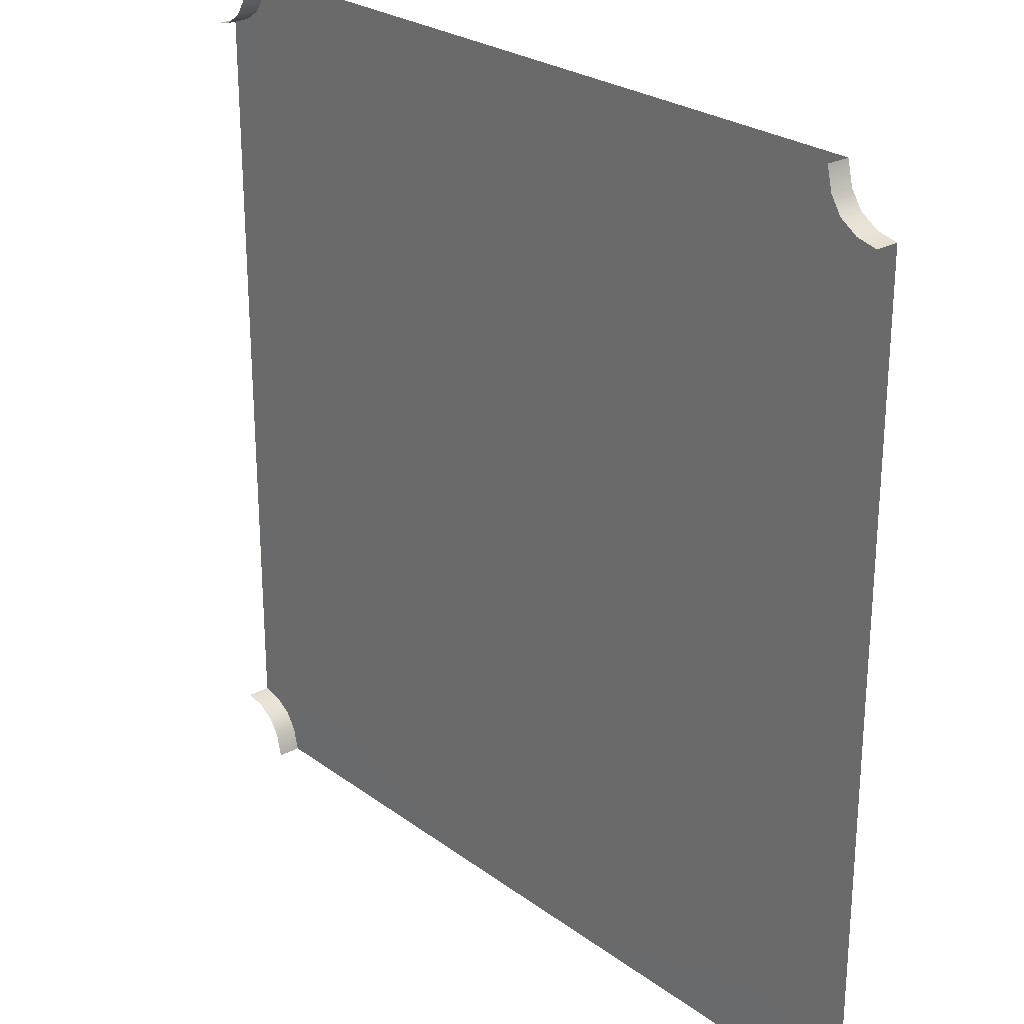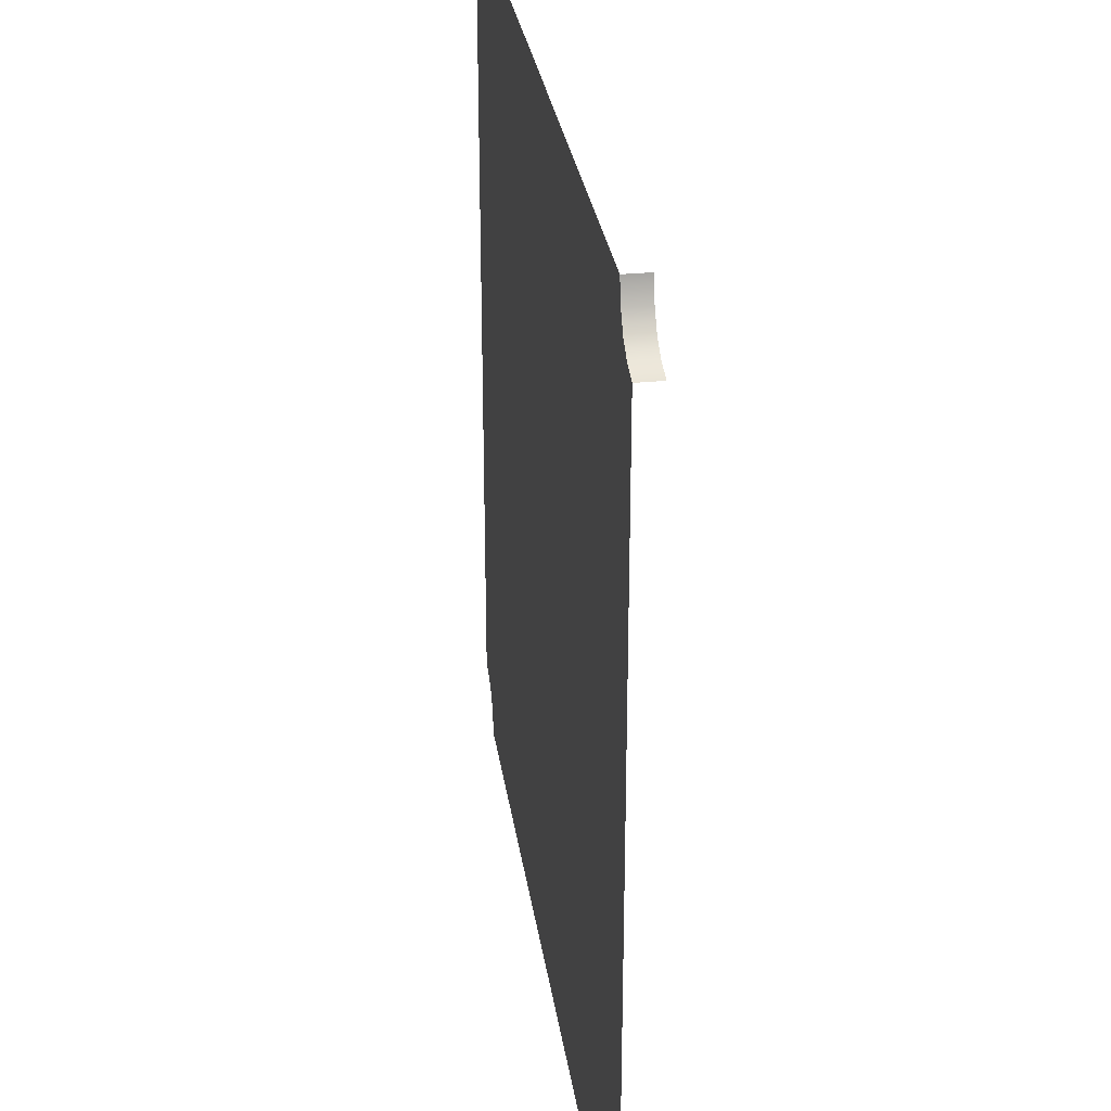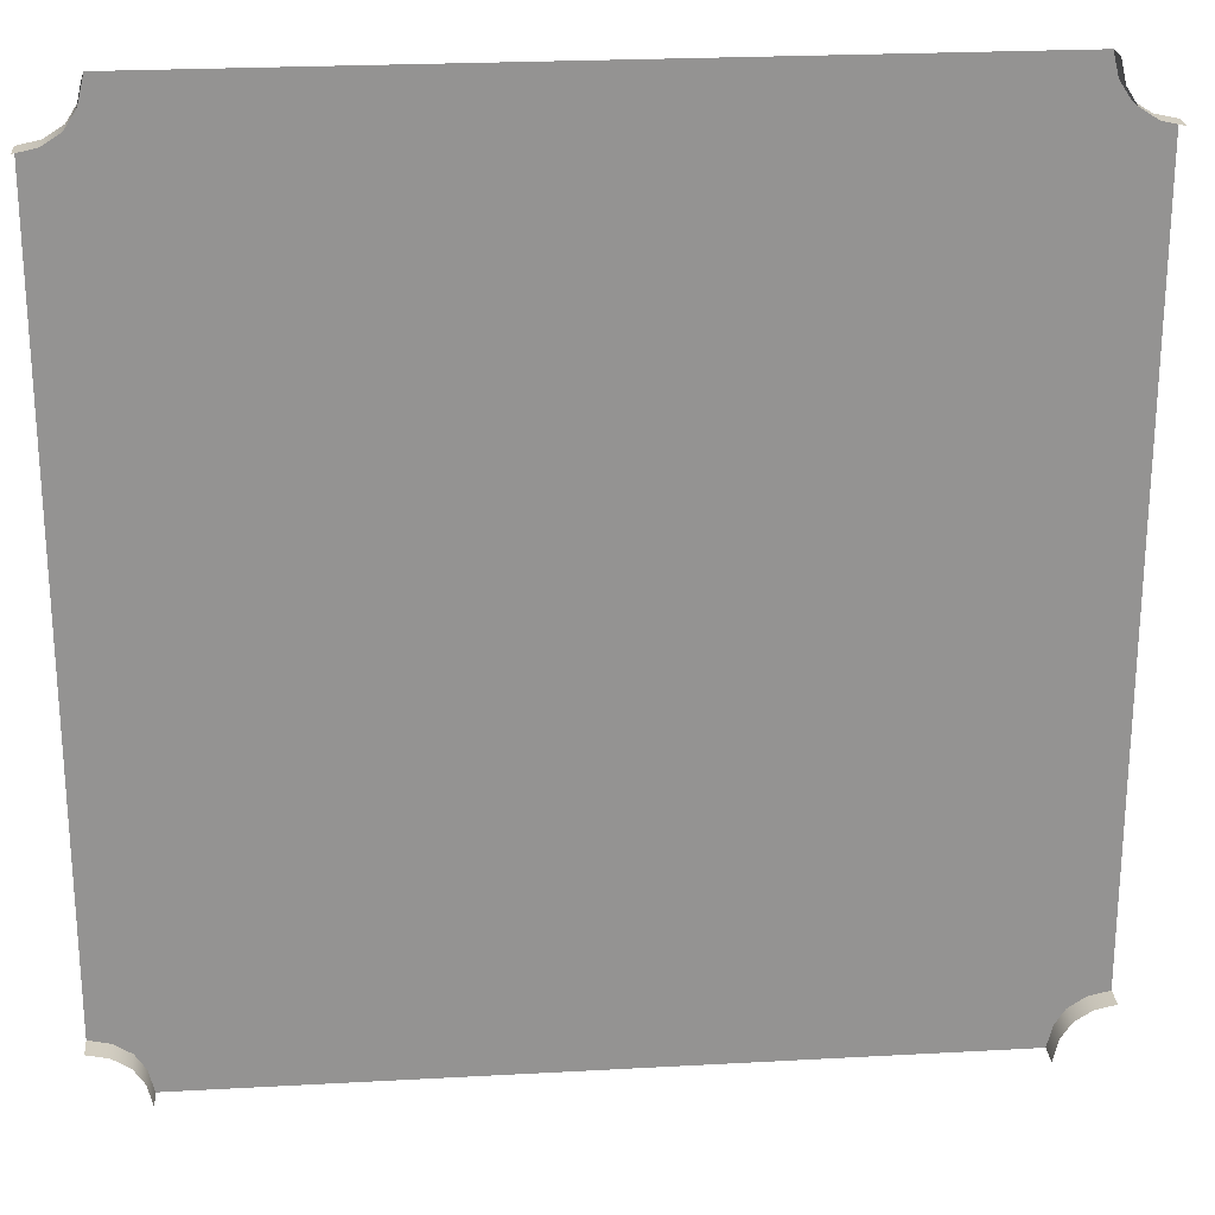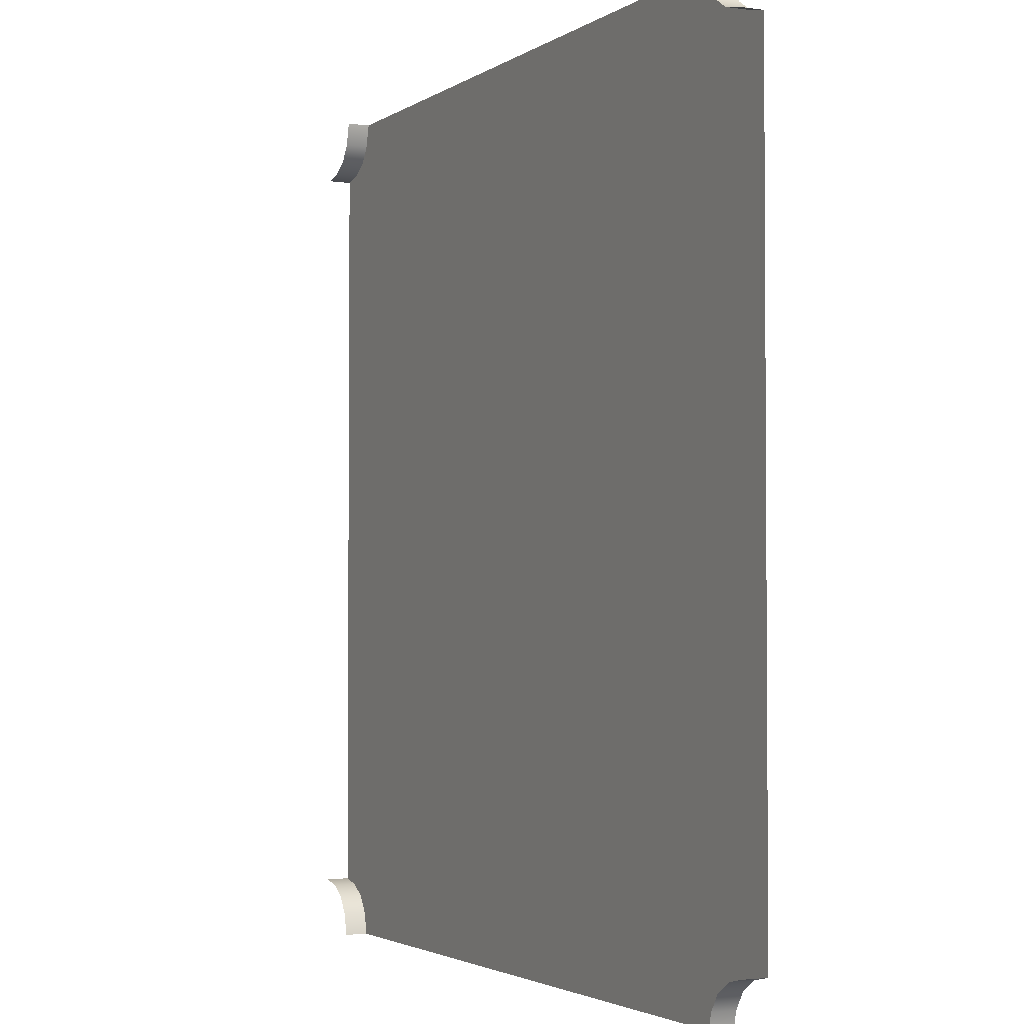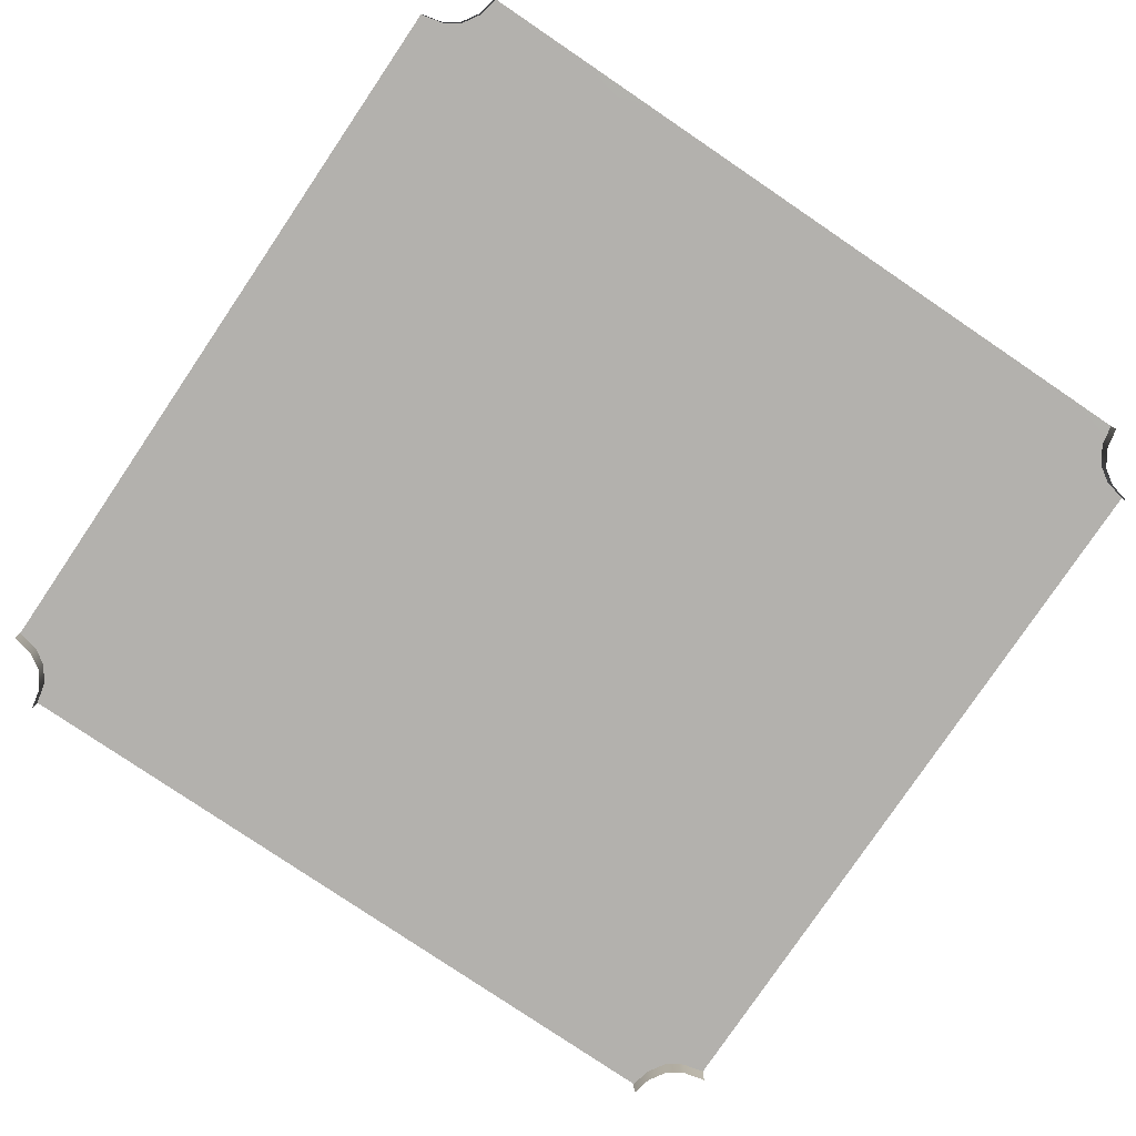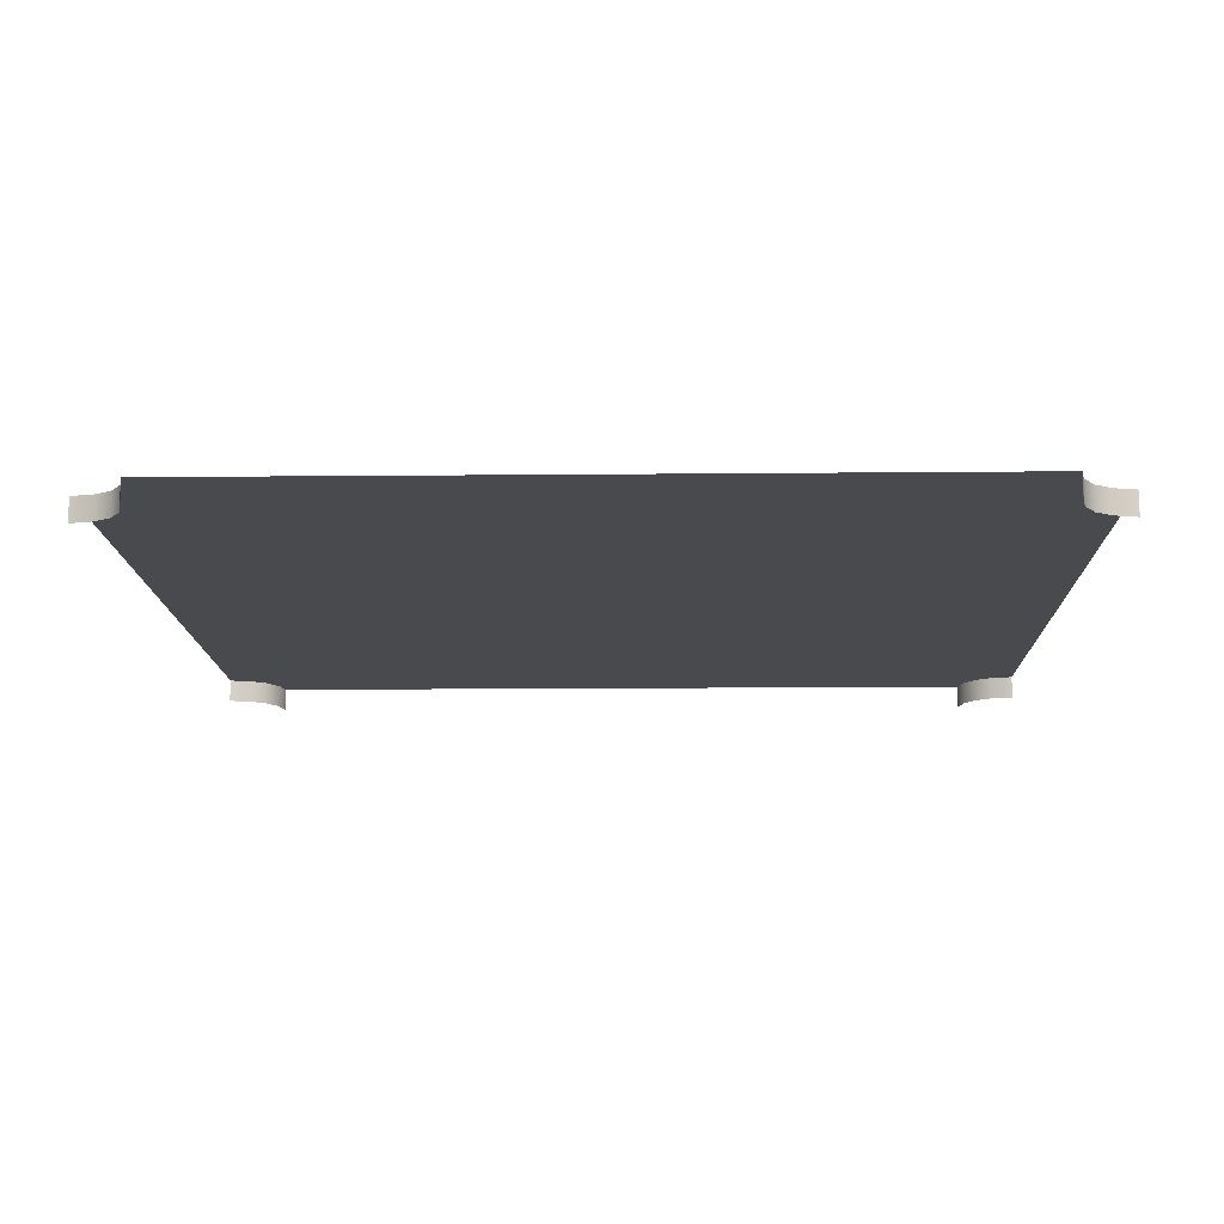
<metadata>
{"format":"obj","ext":"obj","renderer":"f3d","projection":"perspective","resolution":1024,"background":"white","views":[{"elev":25.6,"azim":49.3,"up":"+Z"},{"elev":30.0,"azim":-98.2,"up":"+Z"},{"elev":23.6,"azim":-5.3,"up":"+Z"},{"elev":-2.6,"azim":64.2,"up":"+Z"},{"elev":-79.3,"azim":-124.1,"up":"+Y"},{"elev":-13.0,"azim":91.3,"up":"+Y"}]}
</metadata>
<code>
v 0 0.3175 0
v -4.505 0.3175 4.493
v -6 0.3175 0
v -6 0.3183 3
v 0 0.3175 6
v -3 0.3183 6
v -5.715 0.3175 5.316
v -6 0.3183 5.254
v -5.473 0.3175 5.469
v -5.327 0.3175 5.692
v -5.254 0.3183 6
v -5.254 0.3183 6
v -5.254 -0.0006818 6
v -5.327 0.3175 5.692
v -5.327 -0.0006818 5.692
v -5.473 -0.0006818 5.469
v -5.473 0.3175 5.469
v -5.715 -0.0006818 5.316
v -5.715 0.3175 5.316
v -6 -0.0006818 5.255
v -6 0.3183 5.254
v 0 0.3175 0
v 4.505 0.3175 -4.493
v 6 0.3175 0
v 6 0.3183 -3
v 0 0.3175 -6
v 3 0.3183 -6
v 5.715 0.3175 -5.316
v 6 0.3183 -5.254
v 5.473 0.3175 -5.469
v 5.327 0.3175 -5.692
v 5.254 0.3183 -6
v 5.254 0.3183 -6
v 5.254 -0.0006818 -6
v 5.327 0.3175 -5.692
v 5.327 -0.0006818 -5.692
v 5.473 -0.0006818 -5.469
v 5.473 0.3175 -5.469
v 5.715 -0.0006818 -5.316
v 5.715 0.3175 -5.316
v 6 -0.0006818 -5.255
v 6 0.3183 -5.254
v 0 0.3175 0
v 6 0.3175 0
v 4.505 0.3175 4.493
v 6 0.3183 3
v 0 0.3175 6
v 3 0.3183 6
v 5.715 0.3175 5.316
v 6 0.3183 5.254
v 5.473 0.3175 5.469
v 5.327 0.3175 5.692
v 5.254 0.3183 6
v 5.254 0.3183 6
v 5.327 0.3175 5.692
v 5.254 -0.0006818 6
v 5.327 -0.0006818 5.692
v 5.473 -0.0006818 5.469
v 5.473 0.3175 5.469
v 5.715 -0.0006818 5.316
v 5.715 0.3175 5.316
v 6 -0.0006818 5.255
v 6 0.3183 5.254
v 0 0.3175 0
v -6 0.3175 0
v -4.505 0.3175 -4.493
v -6 0.3183 -3
v 0 0.3175 -6
v -3 0.3183 -6
v -5.715 0.3175 -5.316
v -6 0.3183 -5.254
v -5.473 0.3175 -5.469
v -5.327 0.3175 -5.692
v -5.254 0.3183 -6
v -5.254 0.3183 -6
v -5.327 0.3175 -5.692
v -5.254 -0.0006818 -6
v -5.327 -0.0006818 -5.692
v -5.473 -0.0006818 -5.469
v -5.473 0.3175 -5.469
v -5.715 -0.0006818 -5.316
v -5.715 0.3175 -5.316
v -6 -0.0006818 -5.255
v -6 0.3183 -5.254
g Road2_(1)_2888_251
f 1 3 2
f 2 3 4
f 1 2 5
f 5 2 6
f 7 2 4
f 7 4 8
f 7 9 2
f 2 9 10
f 6 2 10
f 6 10 11
f 12 14 13
f 13 14 15
f 14 16 15
f 14 17 16
f 17 18 16
f 17 19 18
f 18 19 20
f 20 19 21
f 22 24 23
f 23 24 25
f 22 23 26
f 26 23 27
f 28 23 25
f 28 25 29
f 28 30 23
f 23 30 31
f 27 23 31
f 27 31 32
f 33 35 34
f 34 35 36
f 35 37 36
f 35 38 37
f 38 39 37
f 38 40 39
f 39 40 41
f 41 40 42
f 43 45 44
f 45 46 44
f 43 47 45
f 47 48 45
f 49 46 45
f 49 50 46
f 49 45 51
f 45 52 51
f 48 52 45
f 48 53 52
f 54 56 55
f 56 57 55
f 55 57 58
f 55 58 59
f 59 58 60
f 59 60 61
f 60 62 61
f 62 63 61
f 64 66 65
f 66 67 65
f 64 68 66
f 68 69 66
f 70 67 66
f 70 71 67
f 70 66 72
f 66 73 72
f 69 73 66
f 69 74 73
f 75 77 76
f 77 78 76
f 76 78 79
f 76 79 80
f 80 79 81
f 80 81 82
f 81 83 82
f 83 84 82

</code>
